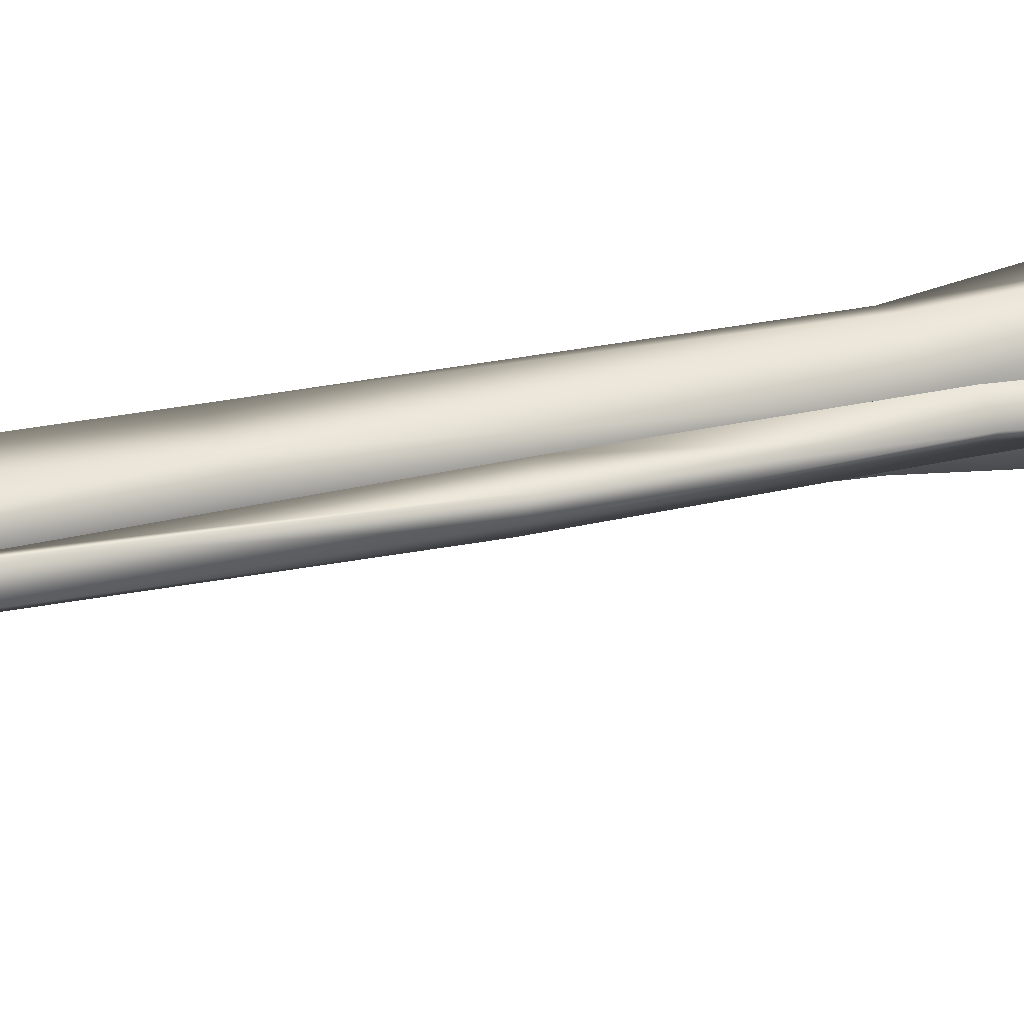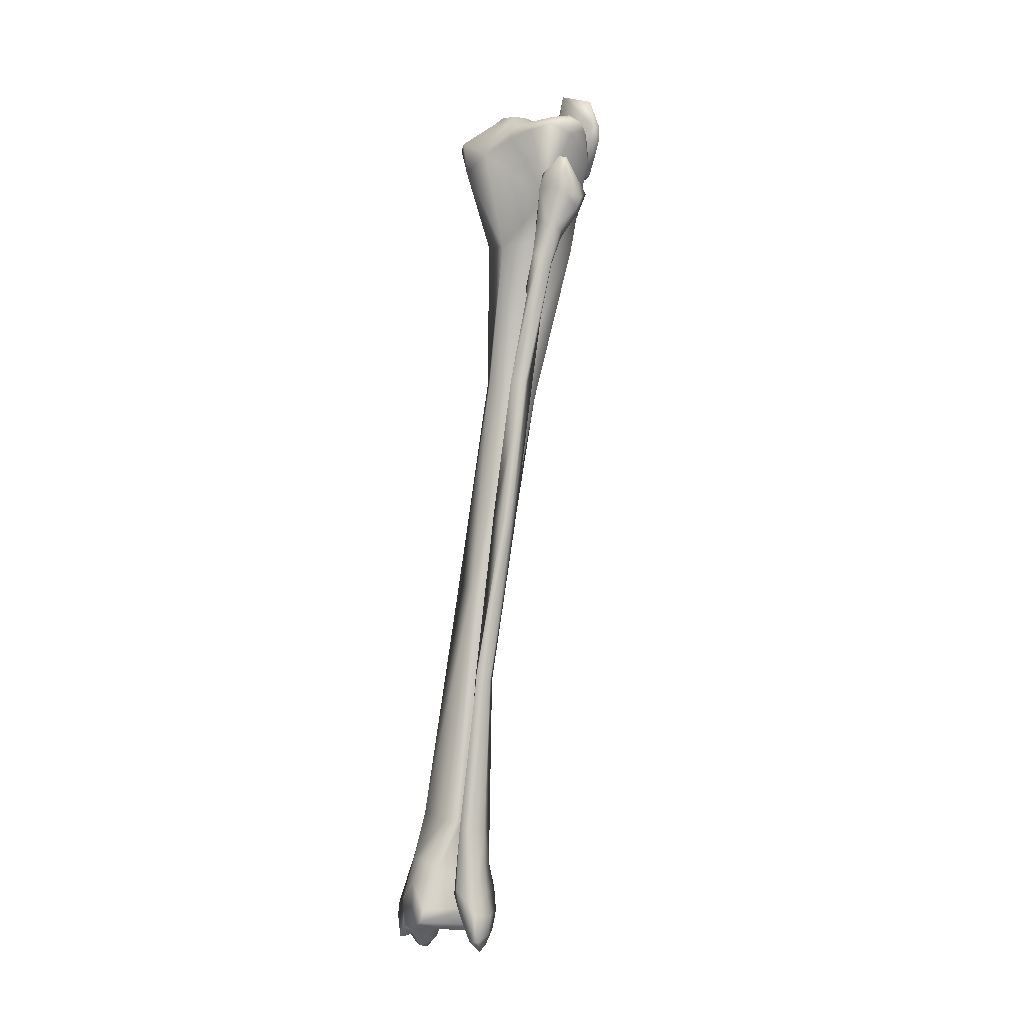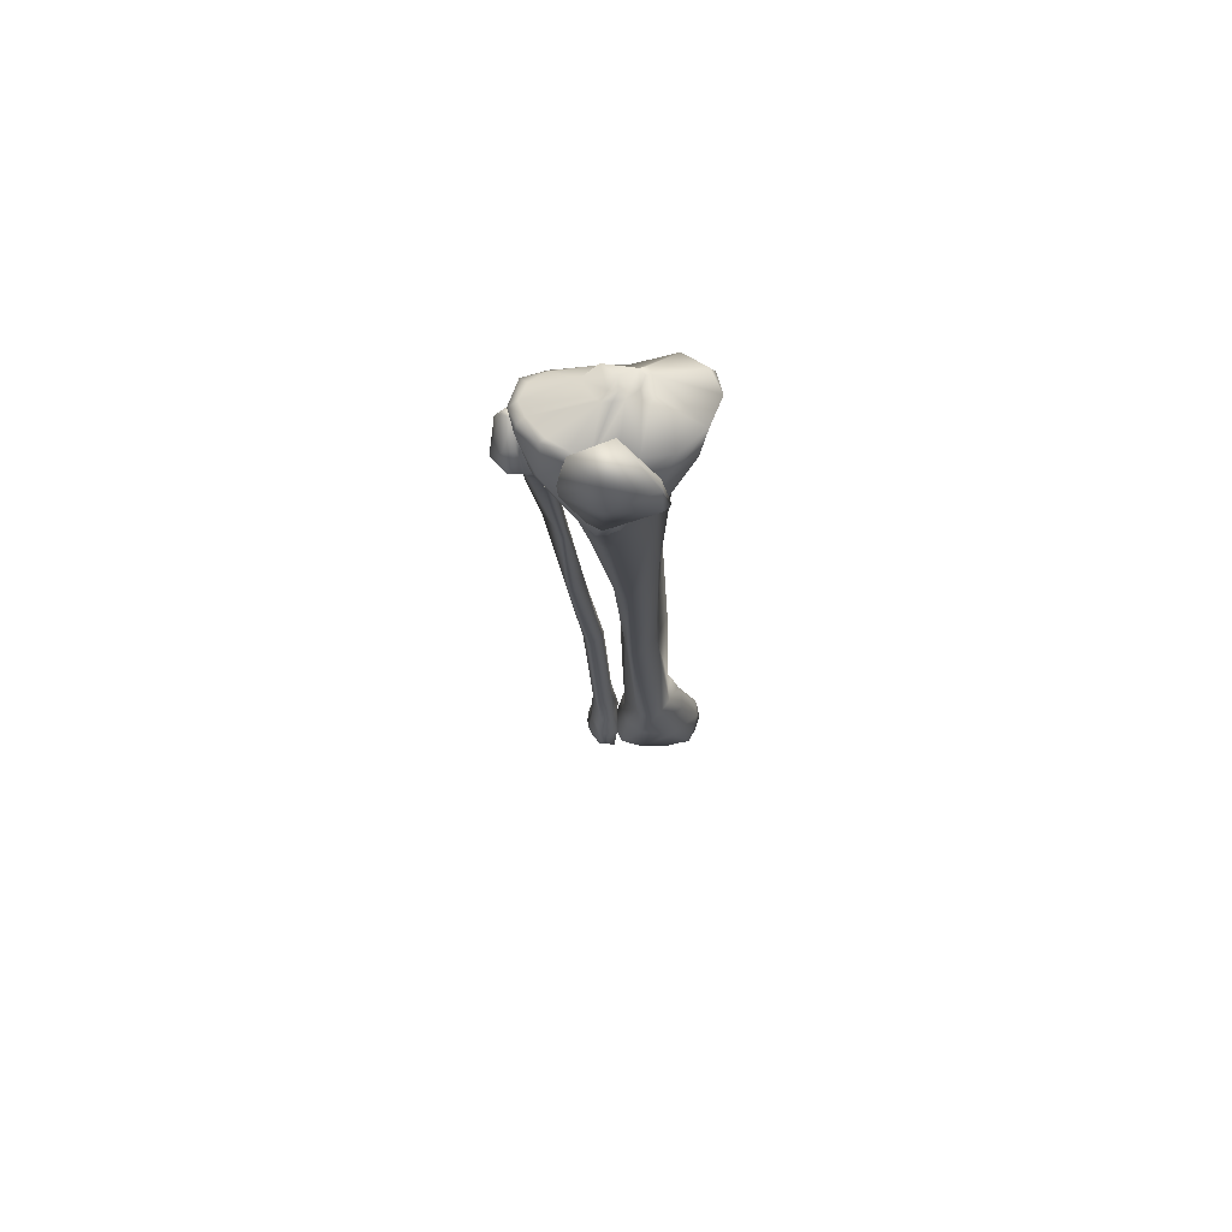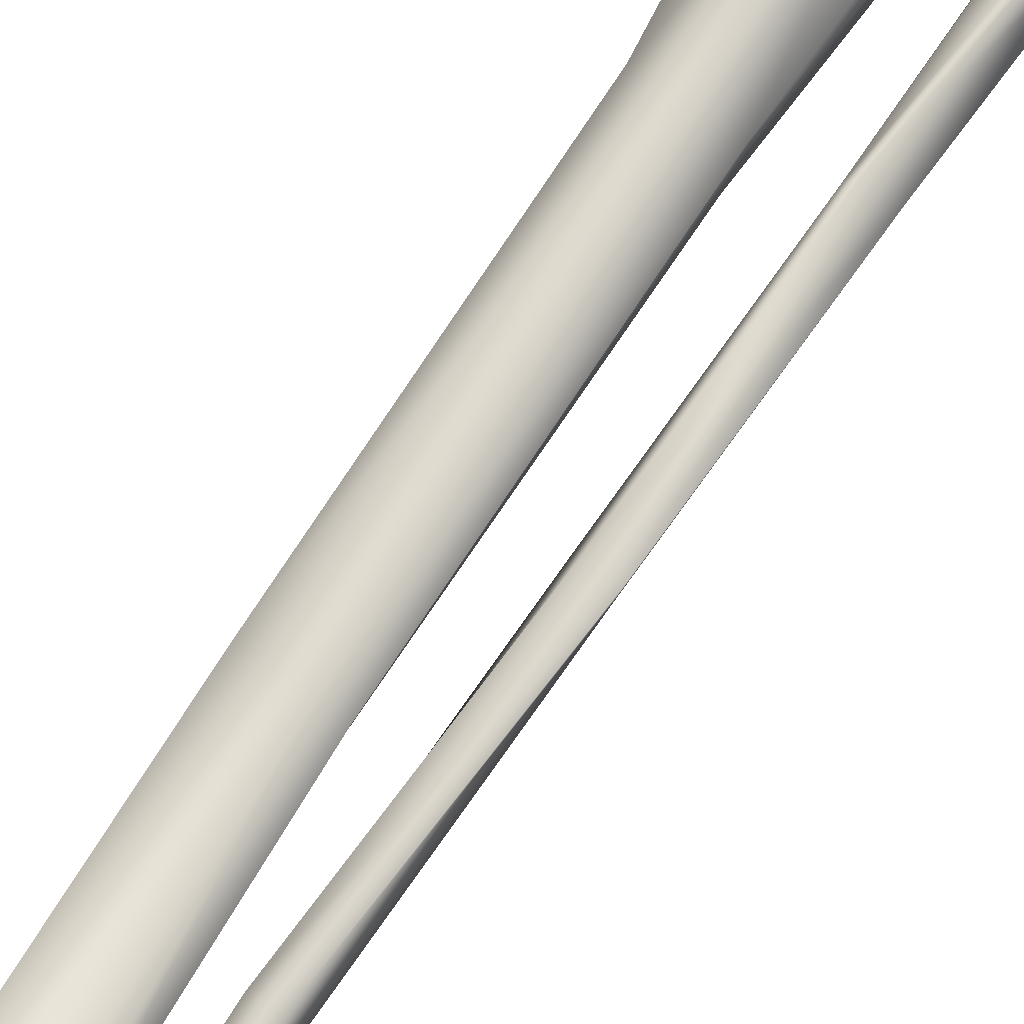
<metadata>
{"format":"obj","ext":"obj","renderer":"f3d","projection":"perspective","resolution":1024,"background":"white","views":[{"elev":46.3,"azim":-112.8,"up":"+Y"},{"elev":-2.6,"azim":-133.8,"up":"+Z"},{"elev":66.0,"azim":-3.5,"up":"+Z"},{"elev":79.0,"azim":-150.4,"up":"+Y"}]}
</metadata>
<code>
v -0.02456 0.00153 0.03799
v -0.02101 0.000341 0.03794
v -0.01989 0.002608 0.02916
v -0.04675 -0.01423 0.1897
v -0.04272 -0.01253 0.1886
v -0.04097 -0.0184 0.1756
v -0.02732 -0.009024 0.02489
v -0.02148 -0.009443 0.02537
v -0.02108 -0.01048 0.03455
v -0.02737 -0.009523 0.03437
v -0.02176 -0.001996 0.04719
v -0.02827 -0.001473 0.04582
v -0.02945 -0.008125 0.09333
v -0.02799 -0.01708 0.1934
v -0.0277 -0.02031 0.1932
v -0.02084 -0.02511 0.1921
v -0.04855 -0.01822 0.1877
v -0.04565 -0.02634 0.1835
v -0.0478 -0.02306 0.1895
v -0.02433 -0.01769 0.1672
v -0.021 -0.0158 0.1804
v -0.02022 -0.01946 0.1818
v -0.02849 -0.009203 0.04534
v -0.03005 -0.01634 0.0911
v -0.03132 -0.01396 0.09172
v -0.02761 -0.02602 0.1692
v -0.02655 -0.02009 0.1354
v -0.01478 -0.000535 0.02512
v -0.01685 0.000578 0.02108
v -0.01827 0.000856 0.02692
v -0.04617 -0.02183 0.1921
v -0.04348 -0.02528 0.1919
v -0.03553 -0.02068 0.1931
v -0.03071 -0.02907 0.1918
v -0.02986 -0.02091 0.1936
v -0.03213 -0.02058 0.1932
v -0.03382 -0.02893 0.1909
v -0.04074 -0.02889 0.1897
v -0.0405 -0.02727 0.1916
v -0.04448 -0.02581 0.1916
v -0.02753 -0.0282 0.1805
v -0.02572 -0.02881 0.1919
v -0.01703 -0.007216 0.02114
v -0.01974 -0.007123 0.02064
v -0.01863 -0.005405 0.01843
v -0.01757 -0.005602 0.0187
v -0.03025 -0.006965 0.0349
v -0.03116 -0.004585 0.03553
v -0.03332 -0.004807 0.02851
v -0.01861 -0.003579 0.01879
v -0.01689 -0.004179 0.0188
v -0.03356 -0.03157 0.1811
v -0.03098 -0.03095 0.1808
v -0.03002 -0.01627 0.1942
v -0.02916 -0.01741 0.1941
v -0.0383 -0.01599 0.1917
v -0.04265 -0.01384 0.1905
v -0.04555 -0.01606 0.1915
v -0.0152 -0.000605 0.02792
v -0.035 -0.03092 0.1673
v -0.03166 -0.02398 0.1334
v -0.03439 -0.01588 0.1367
v -0.02952 -0.01308 0.1371
v -0.04131 -0.02458 0.1754
v -0.03962 -0.02937 0.1745
v -0.02206 -0.0254 0.1843
v -0.01834 -0.01944 0.191
v -0.02367 -0.0109 0.1889
v -0.03041 -0.01376 0.1896
v -0.02869 -0.01534 0.1931
v -0.02111 -0.00273 0.04724
v -0.01932 -0.001129 0.03802
v -0.01835 -0.002289 0.02106
v -0.03066 -0.00455 0.04079
v -0.02912 0.001268 0.03586
v -0.02198 -0.007335 0.02359
v -0.02554 0.004708 0.02454
v -0.02837 0.005127 0.026
v -0.02372 0.003133 0.03323
v -0.03108 -0.01029 0.1852
v -0.03569 -0.01293 0.1899
v -0.01986 -0.01445 0.1902
v -0.03168 -0.01477 0.1662
v -0.03757 -0.01783 0.1666
v -0.03081 -0.004368 0.04606
v -0.03105 -0.006737 0.02315
v -0.01872 0.001302 0.02348
v -0.02858 -0.02138 0.1939
v -0.04743 -0.02243 0.1912
v -0.0313 -0.0305 0.1772
v -0.03136 -0.007919 0.02564
v -0.02753 -0.007465 0.02287
v -0.01568 -0.003178 0.02103
v -0.03764 -0.02871 0.1904
v -0.03626 -0.03138 0.1809
v -0.03456 -0.01937 0.1939
v -0.03299 -0.01694 0.1936
v -0.03538 -0.01463 0.1933
v -0.03767 -0.02935 0.1664
v -0.03394 -0.02206 0.1342
v -0.02564 -0.01323 0.09241
v -0.02336 -0.009829 0.0939
v -0.02556 -0.01614 0.1371
v -0.03112 -0.004586 0.05666
v -0.03201 -0.008494 0.09299
v -0.03065 -0.002591 0.0457
v -0.02458 -0.01087 0.1825
v -0.01897 -0.01442 0.1891
v -0.0232 0.003586 0.02404
v -0.02055 0.002234 0.02424
v -0.02919 0.004814 0.02849
v -0.03176 -0.004782 0.02484
v -0.01872 0.000266 0.02141
v -0.0365 -0.01961 0.1926
v -0.03397 -0.02083 0.1932
v -0.03421 -0.03227 0.1788
v -0.03357 -0.03223 0.1763
v -0.01525 -0.002058 0.02126
v -0.01443 -0.002906 0.02445
v -0.01546 -0.005124 0.02268
v -0.02067 -0.007276 0.02302
v -0.01721 -0.008643 0.02551
v -0.03315 -0.01981 0.194
v -0.03803 -0.02382 0.1661
v -0.04701 -0.0192 0.1921
v -0.0251 -0.01097 0.04544
v -0.0218 -0.007666 0.0464
v -0.01509 -0.003955 0.02817
v -0.04497 -0.02719 0.1845
v -0.04865 -0.01931 0.1905
v -0.01869 -0.005604 0.03689
v -0.01868 -0.002587 0.03809
v -0.01818 -0.00119 0.02147
v -0.03708 -0.03214 0.1746
v -0.03591 -0.03209 0.1786
v -0.04442 -0.02713 0.1895
v -0.02916 -0.01969 0.1941
v -0.02999 -0.0192 0.1934
v -0.03185 -0.01904 0.1933
v -0.03688 -0.01229 0.1879
v -0.03771 -0.03027 0.1724
v -0.0354 -0.03241 0.1755
v -0.03522 -0.03213 0.1744
v -0.03882 -0.004446 0.0747
v -0.03721 -0.004434 0.04456
v -0.03756 -0.006195 0.07479
v -0.04097 -0.009875 0.1355
v -0.04195 -0.007309 0.1357
v -0.04435 -0.009534 0.1534
v -0.04852 -0.01368 0.1678
v -0.04738 -0.01245 0.1682
v -0.04632 -0.01123 0.1616
v -0.04773 -0.01325 0.1605
v -0.03187 -0.001029 0.0314
v -0.03331 -0.007083 0.03636
v -0.03249 -0.008072 0.0314
v -0.04995 -0.01932 0.1775
v -0.04787 -0.0199 0.1787
v -0.04808 -0.01665 0.1827
v -0.0499 -0.01556 0.1821
v -0.03766 -0.004665 0.03222
v -0.0357 -0.008592 0.03238
v -0.03561 -0.007296 0.03712
v -0.03802 -0.001075 0.02761
v -0.03751 -0.001747 0.03189
v -0.03574 -0.000477 0.03076
v -0.03833 -0.005224 0.02742
v -0.03606 -0.008748 0.02776
v -0.04942 -0.01333 0.1756
v -0.04505 -0.01255 0.1761
v -0.04499 -0.01189 0.1694
v -0.0489 -0.01458 0.1824
v -0.04641 -0.01325 0.1796
v -0.03461 -5.8e-05 0.04506
v -0.03381 0.000153 0.03255
v -0.03729 -0.004435 0.0374
v -0.05196 -0.0177 0.1737
v -0.0432 -0.01256 0.1618
v -0.04235 -0.01217 0.1525
v -0.04327 -0.01033 0.1553
v -0.04208 -0.004913 0.1075
v -0.04495 -0.008446 0.1358
v -0.03912 -0.005213 0.1086
v -0.04114 -0.01261 0.1355
v -0.04277 -0.01504 0.1609
v -0.04419 -0.01569 0.1604
v -0.04214 -0.01319 0.1356
v -0.0361 -0.006887 0.04451
v -0.03353 -0.005345 0.04469
v -0.03529 -0.005156 0.07556
v -0.04179 -0.007535 0.1065
v -0.03768 -0.001841 0.07573
v -0.04314 -0.0111 0.1362
v -0.04688 -0.02064 0.1729
v -0.04374 -0.01487 0.1797
v -0.03312 -0.009088 0.02671
v -0.03351 -0.007727 0.02381
v -0.03652 -0.001035 0.02232
v -0.05081 -0.01423 0.1796
v -0.05068 -0.01474 0.1743
v -0.04467 -0.01758 0.1665
v -0.04722 -0.01665 0.1661
v -0.04632 -0.01467 0.1603
v -0.0385 -0.001463 0.0225
v -0.04866 -0.01519 0.1672
v -0.03536 -0.000203 0.02609
v -0.0512 -0.01731 0.1717
v -0.04938 -0.01977 0.1717
v -0.03336 -0.002528 0.04519
v -0.04124 -0.009109 0.1065
v -0.04012 -0.009466 0.1069
v -0.03429 -0.000277 0.02778
v -0.04936 -0.02181 0.1755
v -0.0359 -0.001709 0.04456
v -0.04264 -0.01481 0.1756
v -0.04299 -0.01355 0.1688
v -0.04286 -0.01583 0.1686
v -0.04293 -0.01414 0.1617
v -0.04477 -0.0109 0.1624
v -0.03828 -0.007897 0.1082
v -0.03486 -0.004195 0.07592
v -0.04335 -0.02009 0.1741
v -0.04313 -0.01744 0.1676
v -0.04277 -0.01686 0.1747
v -0.04526 -0.02001 0.1711
v -0.0356 -0.004765 0.02093
v -0.03659 -0.00536 0.02121
v -0.03718 -0.003078 0.02024
v -0.03764 -0.005198 0.02355
v -0.0362 -0.00759 0.02412
v -0.04037 -0.03388 0.1867
v -0.04216 -0.03348 0.1903
v -0.04143 -0.03126 0.1898
v -0.02679 -0.03553 0.1902
v -0.02822 -0.03459 0.1957
v -0.02822 -0.03632 0.1955
v -0.03564 -0.03033 0.1859
v -0.03808 -0.03105 0.1866
v -0.04239 -0.03337 0.1931
v -0.03612 -0.03638 0.1968
v -0.04089 -0.03201 0.1987
v -0.03786 -0.03195 0.1834
v -0.03402 -0.03073 0.2009
v -0.02809 -0.03693 0.1905
v -0.03631 -0.03551 0.1829
v -0.02707 -0.03595 0.1899
v -0.03586 -0.03153 0.1833
v -0.03027 -0.03113 0.1872
v -0.04182 -0.03169 0.1933
v -0.03608 -0.03721 0.1916
v -0.03845 -0.03437 0.1834
f 1 2 3
f 4 5 6
f 11 12 13
f 14 15 16
f 17 18 19
f 20 21 22
f 23 24 25
f 20 26 27
f 28 29 30
f 31 32 33
f 38 39 40
f 34 41 42
f 47 48 49
f 34 52 53
f 14 54 55
f 56 57 58
f 28 30 59
f 13 62 63
f 18 64 65
f 68 69 70
f 44 73 50
f 23 74 48
f 48 74 75
f 7 76 8
f 77 78 79
f 69 80 81
f 6 83 84
f 23 25 85
f 77 86 78
f 29 87 30
f 32 39 33
f 34 42 88
f 31 89 40
f 52 90 53
f 43 46 51
f 10 47 91
f 4 58 57
f 33 39 94
f 96 97 98
f 54 70 69
f 60 99 100
f 101 102 103
f 13 104 105
f 26 90 60
f 21 107 108
f 74 85 75
f 23 85 74
f 56 98 81
f 67 108 82
f 20 83 107
f 13 106 104
f 25 61 100
f 29 113 87
f 33 96 114
f 33 94 115
f 4 57 5
f 49 86 91
f 76 121 122
f 38 95 94
f 31 40 32
f 33 123 96
f 28 118 29
f 54 98 97
f 22 66 26
f 15 88 16
f 24 126 101
f 7 92 76
f 71 127 72
f 75 85 106
f 9 126 10
f 69 81 98
f 5 57 81
f 18 65 129
f 13 105 62
f 54 69 98
f 14 70 54
f 4 17 130
f 127 131 132
f 47 49 91
f 38 40 136
f 31 33 114
f 30 87 110
f 62 124 84
f 63 83 103
f 17 19 130
f 14 16 67
f 11 13 102
f 2 72 3
f 4 6 17
f 11 102 101
f 72 127 132
f 3 109 79
f 78 111 79
f 68 80 69
f 18 129 19
f 20 22 26
f 23 126 24
f 20 27 103
f 44 121 73
f 55 138 137
f 96 123 97
f 89 125 130
f 34 53 41
f 128 132 131
f 10 23 47
f 8 122 9
f 34 37 52
f 97 123 139
f 1 12 2
f 5 140 6
f 63 103 102
f 20 107 21
f 68 70 82
f 75 79 111
f 44 50 45
f 11 101 127
f 126 131 127
f 101 126 127
f 81 80 140
f 65 141 134
f 65 124 99
f 78 86 112
f 3 30 110
f 36 123 115
f 34 88 35
f 135 134 142
f 7 10 91
f 43 122 44
f 116 135 142
f 19 89 130
f 35 137 138
f 36 138 139
f 30 72 59
f 73 121 87
f 60 100 61
f 27 101 103
f 64 124 65
f 134 143 142
f 68 107 80
f 77 79 109
f 68 108 107
f 11 127 71
f 134 141 143
f 80 107 83
f 12 106 13
f 24 61 25
f 73 87 133
f 59 72 132
f 35 138 36
f 35 88 137
f 32 40 39
f 117 116 142
f 44 122 121
f 49 112 86
f 8 76 122
f 38 65 95
f 15 137 88
f 33 115 123
f 28 119 118
f 87 113 133
f 65 99 141
f 90 142 143
f 16 88 42
f 31 114 125
f 9 131 126
f 56 81 57
f 1 3 79
f 43 120 122
f 10 126 23
f 1 79 75
f 5 81 140
f 90 117 142
f 13 63 102
f 2 12 11
f 38 94 39
f 85 104 106
f 59 132 128
f 19 129 136
f 31 125 89
f 36 139 123
f 54 138 55
f 20 103 83
f 60 90 143
f 26 66 41
f 68 82 108
f 3 72 30
f 3 110 109
f 23 48 47
f 144 145 146
f 147 148 149
f 154 155 156
f 161 162 163
f 164 165 166
f 169 172 173
f 166 174 175
f 161 163 176
f 157 160 177
f 178 179 180
f 159 172 160
f 181 182 183
f 144 191 192
f 182 191 193
f 159 194 195
f 196 197 198
f 177 199 200
f 201 202 203
f 164 198 204
f 150 153 205
f 169 173 170
f 166 206 198
f 163 189 188
f 177 207 208
f 149 180 179
f 148 182 153
f 144 210 191
f 144 146 210
f 184 210 211
f 196 206 212
f 157 177 213
f 155 189 163
f 166 214 174
f 165 214 166
f 186 201 203
f 177 208 213
f 154 175 174
f 158 194 159
f 181 191 182
f 183 220 190
f 192 221 209
f 146 190 211
f 147 185 184
f 194 222 195
f 154 156 196
f 169 199 172
f 186 223 201
f 164 166 198
f 178 180 219
f 149 219 180
f 166 175 212
f 156 162 196
f 160 199 177
f 185 218 217
f 194 225 222
f 147 149 179
f 190 220 211
f 189 209 221
f 145 188 146
f 186 193 187
f 147 184 220
f 197 226 198
f 169 200 199
f 226 227 228
f 167 204 229
f 172 195 173
f 194 213 208
f 178 218 179
f 198 226 228
f 148 183 182
f 179 218 185
f 181 192 191
f 196 198 206
f 217 224 223
f 201 223 225
f 170 173 195
f 150 205 207
f 227 230 229
f 197 230 227
f 194 201 225
f 159 195 172
f 147 183 148
f 181 183 221
f 174 214 192
f 181 221 192
f 184 187 210
f 222 223 224
f 160 172 199
f 154 212 175
f 150 207 200
f 170 195 215
f 166 212 206
f 198 228 204
f 177 200 207
f 154 174 209
f 157 213 158
f 184 211 220
f 183 190 221
f 174 192 209
f 146 211 210
f 147 179 185
f 154 196 212
f 161 176 165
f 185 223 186
f 197 227 226
f 149 152 219
f 164 204 167
f 162 168 196
f 222 225 223
f 185 217 223
f 158 213 194
f 147 220 183
f 186 203 193
f 190 189 221
f 231 232 233
f 234 235 236
f 233 237 238
f 239 240 241
f 233 238 242
f 236 243 240
f 244 245 246
f 245 247 246
f 239 241 249
f 235 243 236
f 244 250 245
f 233 249 237
f 234 236 246
f 240 243 241
f 243 248 249
f 238 237 242
f 236 244 246
f 231 250 232
f 237 247 242
f 237 249 248
f 237 248 247
f 241 243 249
f 7 8 9
f 9 10 7
f 34 35 36
f 36 37 34
f 43 44 45
f 45 46 43
f 45 50 51
f 51 46 45
f 26 60 61
f 61 27 26
f 16 66 22
f 22 67 16
f 2 11 71
f 71 72 2
f 14 67 82
f 82 70 14
f 7 91 86
f 86 92 7
f 50 73 93
f 93 51 50
f 37 94 95
f 95 52 37
f 16 42 41
f 41 66 16
f 1 75 106
f 106 12 1
f 76 92 109
f 109 110 76
f 49 111 78
f 78 112 49
f 52 116 117
f 117 90 52
f 93 118 119
f 119 120 93
f 43 51 93
f 93 120 43
f 62 100 99
f 99 124 62
f 25 105 104
f 104 85 25
f 56 58 125
f 125 114 56
f 119 128 122
f 122 120 119
f 25 100 62
f 62 105 25
f 36 115 94
f 94 37 36
f 29 118 133
f 133 113 29
f 65 134 135
f 135 95 65
f 14 55 137
f 137 15 14
f 6 84 124
f 124 64 6
f 4 130 125
f 125 58 4
f 21 108 67
f 67 22 21
f 38 136 129
f 129 65 38
f 56 114 96
f 96 98 56
f 62 84 83
f 83 63 62
f 19 136 40
f 40 89 19
f 73 133 118
f 118 93 73
f 26 41 53
f 53 90 26
f 9 122 128
f 128 131 9
f 6 140 80
f 80 83 6
f 28 59 128
f 128 119 28
f 24 101 27
f 27 61 24
f 6 64 18
f 18 17 6
f 76 110 87
f 87 121 76
f 54 97 139
f 139 138 54
f 52 95 135
f 135 116 52
f 48 75 111
f 111 49 48
f 77 109 92
f 92 86 77
f 60 143 141
f 141 99 60
f 150 151 152
f 152 153 150
f 157 158 159
f 159 160 157
f 161 167 168
f 168 162 161
f 151 169 170
f 170 171 151
f 184 185 186
f 186 187 184
f 146 188 189
f 189 190 146
f 153 203 202
f 202 205 153
f 154 209 189
f 189 155 154
f 148 153 152
f 152 149 148
f 171 170 215
f 215 216 171
f 178 216 217
f 217 218 178
f 171 216 178
f 178 219 171
f 215 224 217
f 217 216 215
f 194 208 202
f 202 201 194
f 151 171 219
f 219 152 151
f 161 165 164
f 164 167 161
f 155 163 162
f 162 156 155
f 144 192 214
f 214 145 144
f 153 182 193
f 193 203 153
f 195 222 224
f 224 215 195
f 168 230 197
f 197 196 168
f 204 228 227
f 227 229 204
f 145 214 165
f 165 176 145
f 145 176 163
f 163 188 145
f 202 208 207
f 207 205 202
f 187 193 191
f 191 210 187
f 167 229 230
f 230 168 167
f 150 200 169
f 169 151 150
f 234 246 247
f 247 248 234
f 232 239 249
f 249 233 232
f 232 250 240
f 240 239 232
f 231 233 242
f 242 251 231
f 236 240 250
f 250 244 236
f 242 247 245
f 245 251 242
f 231 251 245
f 245 250 231
f 234 248 243
f 243 235 234

</code>
